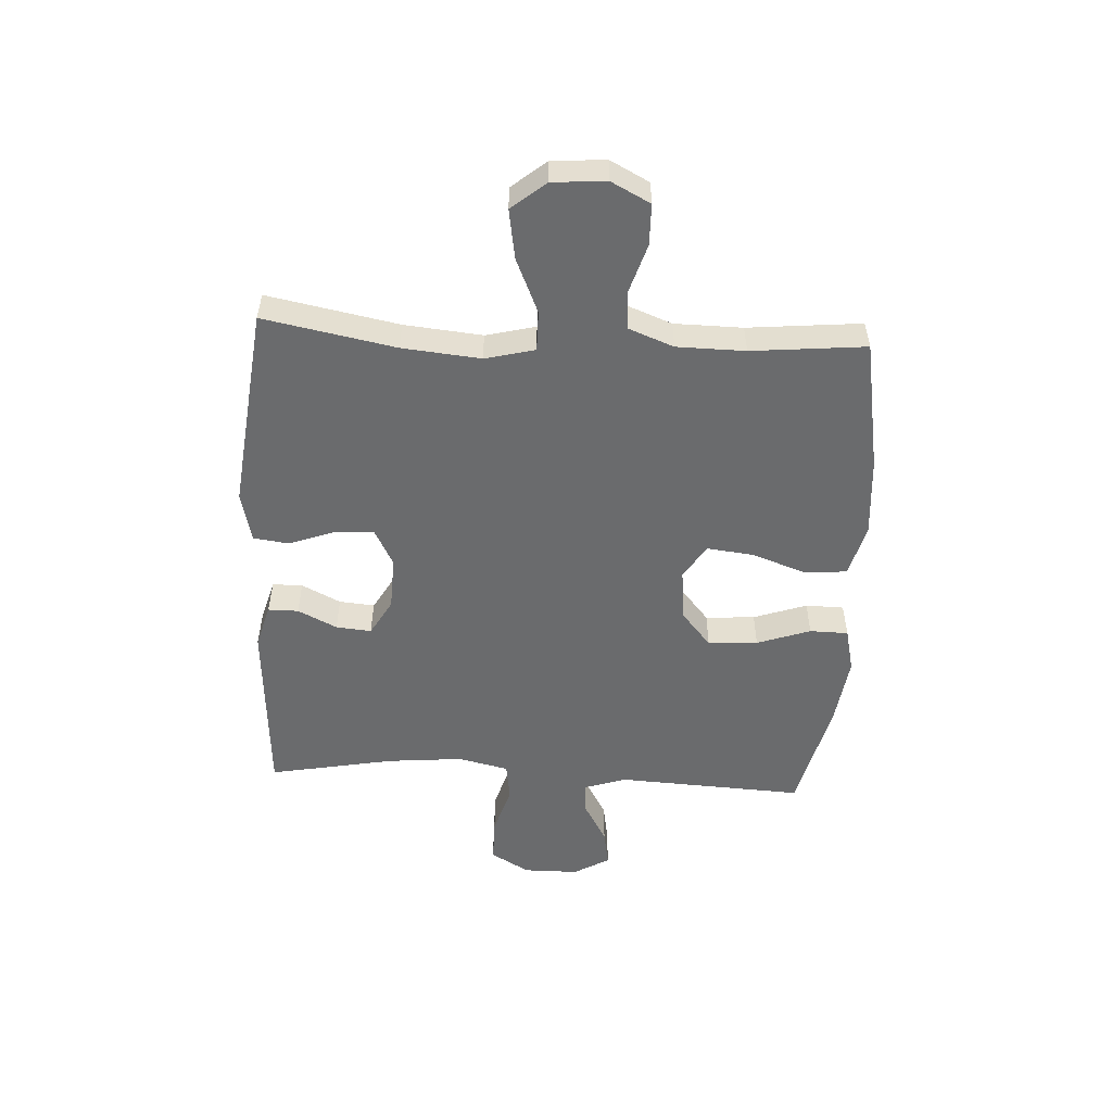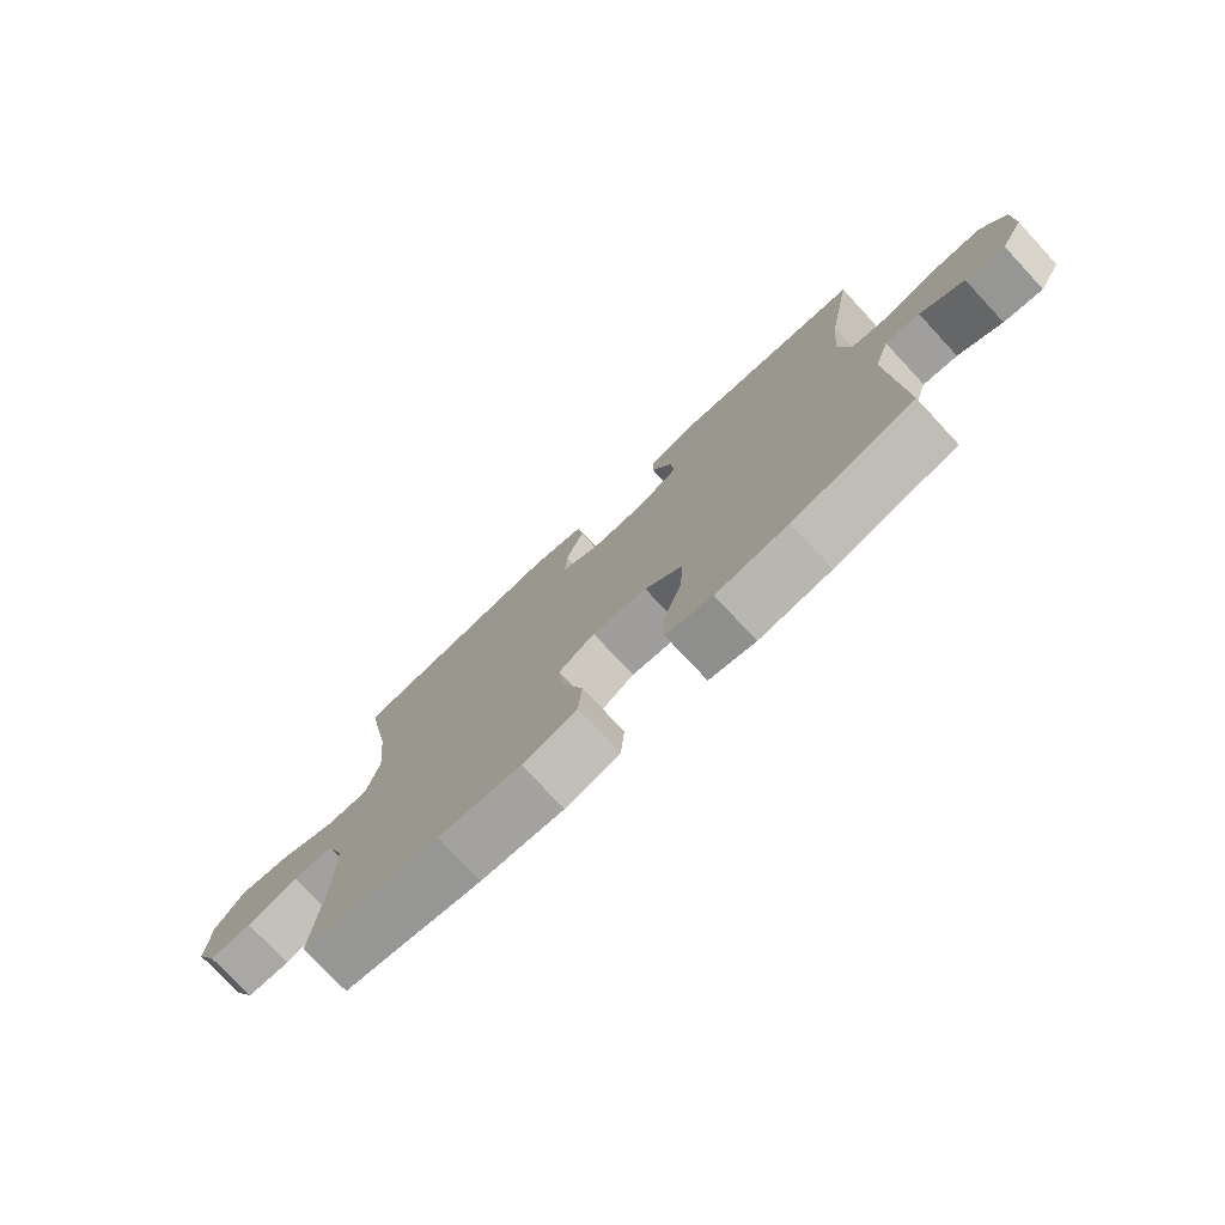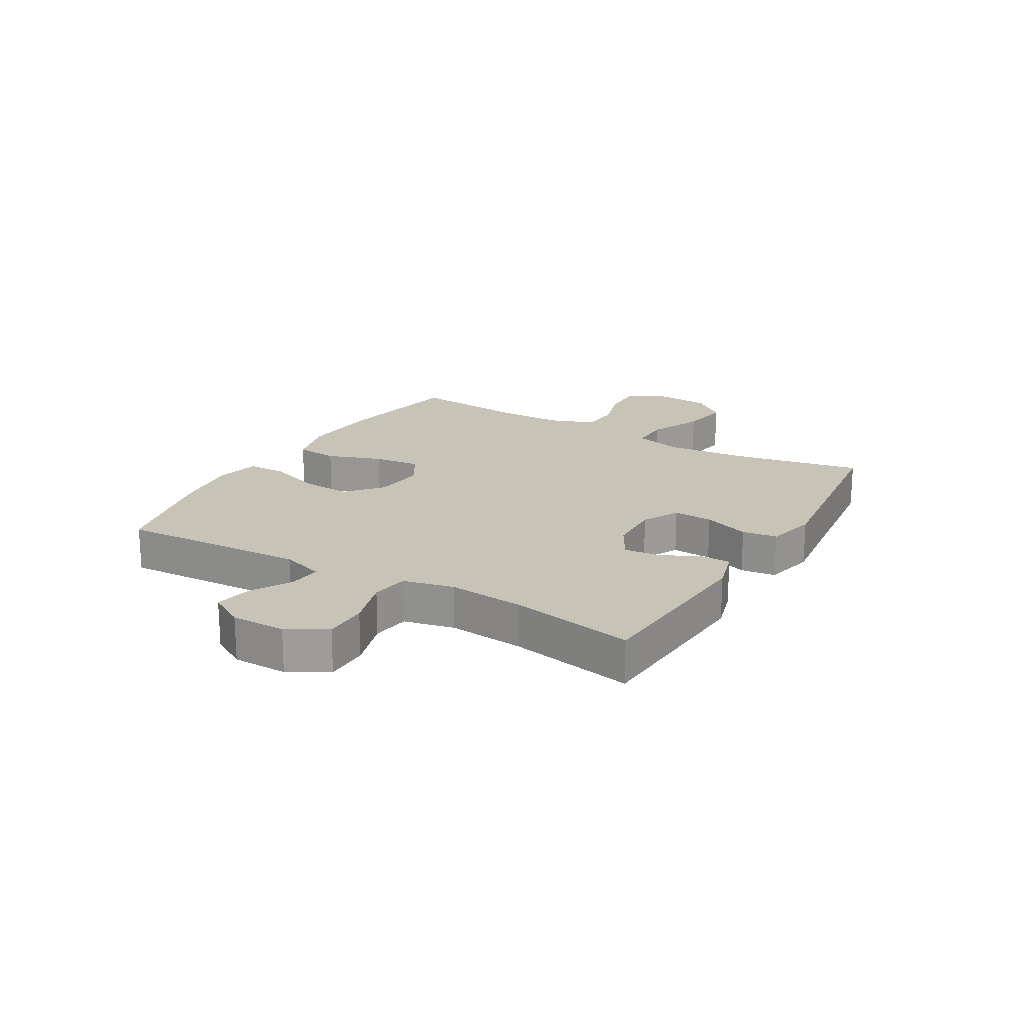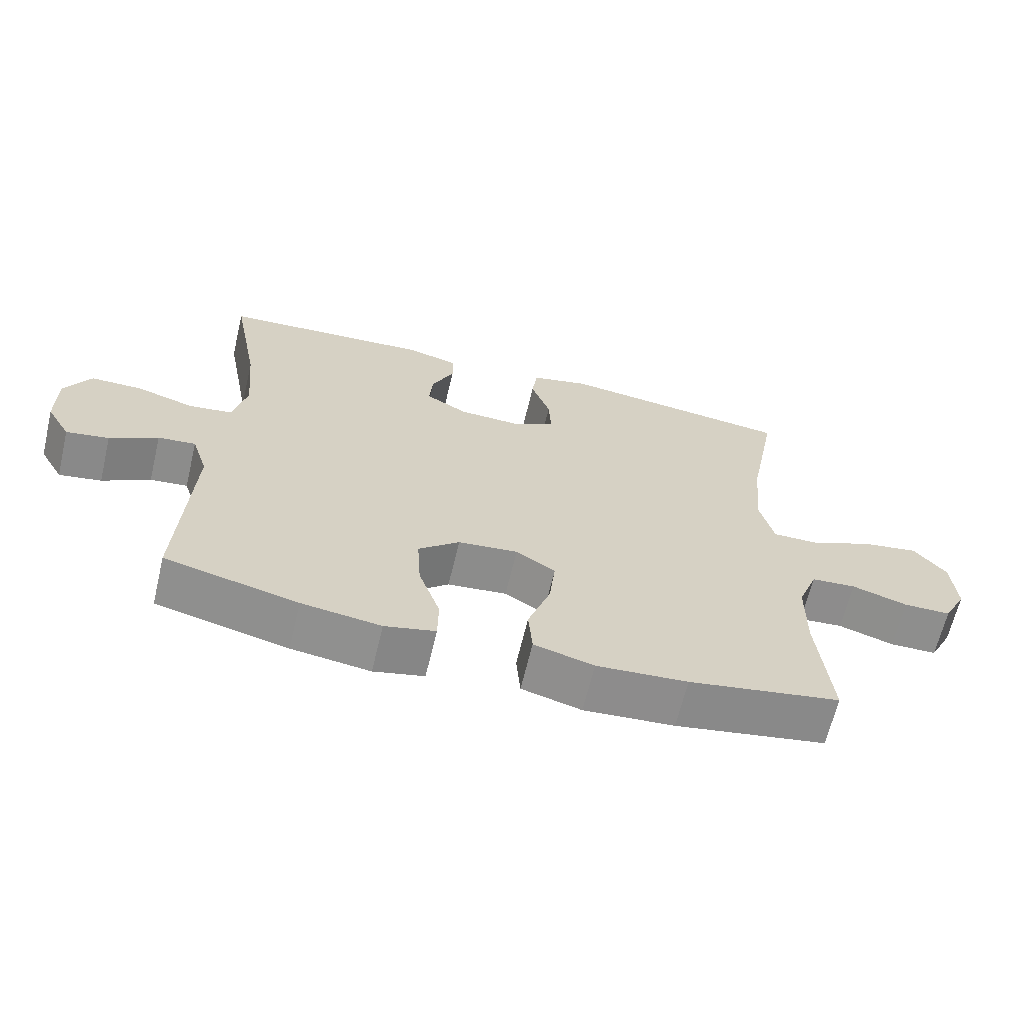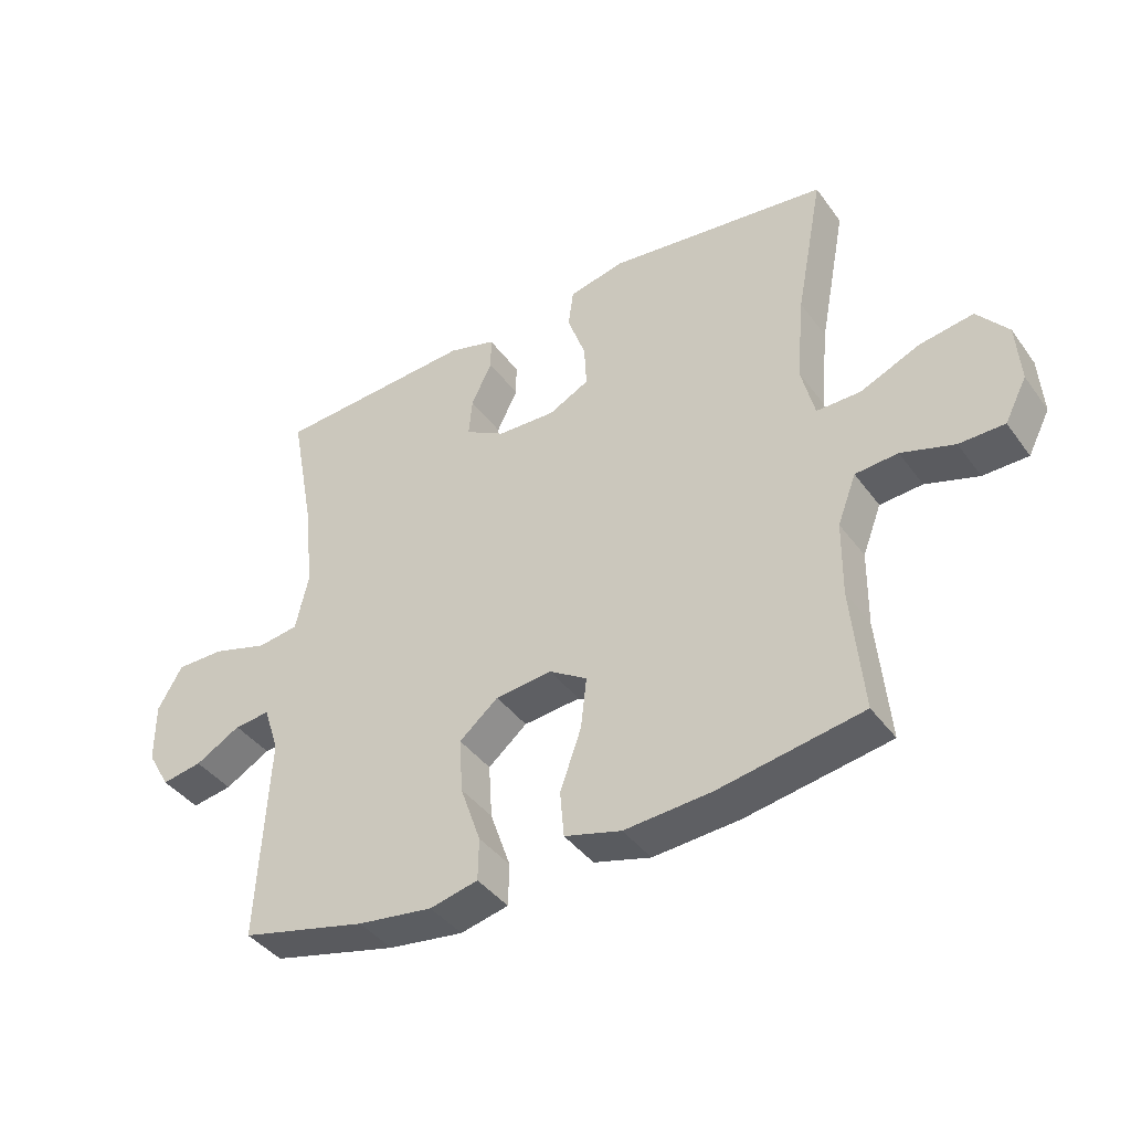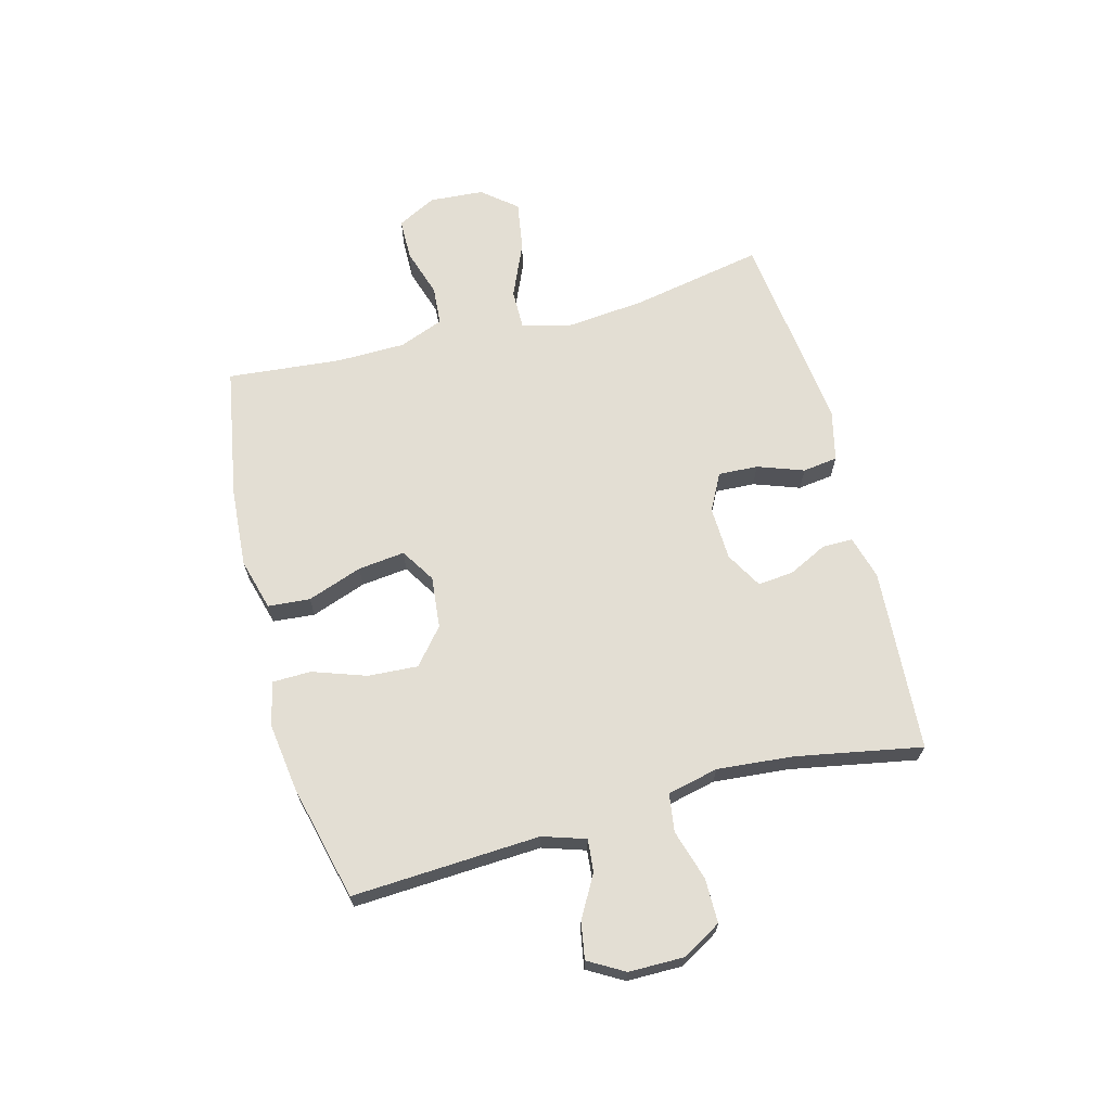
<metadata>
{"format":"obj","ext":"obj","renderer":"f3d","projection":"perspective","resolution":1024,"background":"white","views":[{"elev":-53.2,"azim":86.9,"up":"+Y"},{"elev":-75.8,"azim":-137.0,"up":"+Z"},{"elev":19.7,"azim":-59.6,"up":"+Y"},{"elev":-65.0,"azim":-13.4,"up":"+Z"},{"elev":-40.6,"azim":32.6,"up":"+Z"},{"elev":67.2,"azim":-104.9,"up":"+Y"}]}
</metadata>
<code>
o path1146
v 0.4768 0.0375 -0.2862
v 0.4783 0.0375 -0.1663
v 0.5083 0.0375 -0.08763
v 0.5767 0.0375 -0.08236
v 0.6618 0.0375 -0.1091
v 0.7342 0.0375 -0.108
v 0.7695 0.0375 -0.03956
v 0.7626 0.0375 0.05528
v 0.7131 0.0375 0.1154
v 0.6265 0.0375 0.1012
v 0.5309 0.0375 0.05955
v 0.4602 0.0375 0.05892
v 0.4387 0.0375 0.1464
v 0.4517 0.0375 0.2839
v 0.4959 0.0375 0.5153
v 0.1395 0.0375 0.5576
v 0.05062 0.0375 0.5368
v 0.04239 0.0375 0.4751
v 0.07156 0.0375 0.3943
v 0.07508 0.0375 0.3248
v 0.01029 0.0375 0.291
v -0.08377 0.0375 0.2944
v -0.1476 0.0375 0.3308
v -0.142 0.0375 0.3931
v -0.1083 0.0375 0.4619
v -0.1082 0.0375 0.5151
v -0.1846 0.0375 0.5366
v -0.506 0.0375 0.5153
v -0.4646 0.0375 0.2943
v -0.4524 0.0375 0.1612
v -0.4728 0.0375 0.07215
v -0.5392 0.0375 0.06252
v -0.6277 0.0375 0.08909
v -0.7053 0.0375 0.08903
v -0.7448 0.0375 0.02025
v -0.7443 0.0375 -0.07638
v -0.708 0.0375 -0.1392
v -0.6432 0.0375 -0.1279
v -0.5704 0.0375 -0.0867
v -0.5132 0.0375 -0.0811
v -0.4887 0.0375 -0.1566
v -0.506 0.0375 -0.4864
v -0.3037 0.0375 -0.5352
v -0.1832 0.0375 -0.5516
v -0.1059 0.0375 -0.5335
v -0.1046 0.0375 -0.4658
v -0.1372 0.0375 -0.3718
v -0.1428 0.0375 -0.2843
v -0.08029 0.0375 -0.2315
v 0.01081 0.0375 -0.2221
v 0.07107 0.0375 -0.26
v 0.06181 0.0375 -0.3421
v 0.02759 0.0375 -0.4385
v 0.03381 0.0375 -0.5125
v 0.1252 0.0375 -0.5374
v 0.2642 0.0375 -0.5271
v 0.4959 0.0375 -0.4864
v 0.4768 -0.0375 -0.2862
v 0.4783 -0.0375 -0.1663
v 0.5083 -0.0375 -0.08763
v 0.5767 -0.0375 -0.08236
v 0.6618 -0.0375 -0.1091
v 0.7342 -0.0375 -0.108
v 0.7695 -0.0375 -0.03956
v 0.7626 -0.0375 0.05528
v 0.7131 -0.0375 0.1154
v 0.6265 -0.0375 0.1012
v 0.5309 -0.0375 0.05955
v 0.4602 -0.0375 0.05892
v 0.4387 -0.0375 0.1464
v 0.4517 -0.0375 0.2839
v 0.4959 -0.0375 0.5153
v 0.1395 -0.0375 0.5576
v 0.05062 -0.0375 0.5368
v 0.04239 -0.0375 0.4751
v 0.07156 -0.0375 0.3943
v 0.07508 -0.0375 0.3248
v 0.01029 -0.0375 0.291
v -0.08377 -0.0375 0.2944
v -0.1476 -0.0375 0.3308
v -0.142 -0.0375 0.3931
v -0.1083 -0.0375 0.4619
v -0.1082 -0.0375 0.5151
v -0.1846 -0.0375 0.5366
v -0.506 -0.0375 0.5153
v -0.4646 -0.0375 0.2943
v -0.4524 -0.0375 0.1612
v -0.4728 -0.0375 0.07215
v -0.5392 -0.0375 0.06252
v -0.6277 -0.0375 0.08909
v -0.7053 -0.0375 0.08903
v -0.7448 -0.0375 0.02025
v -0.7443 -0.0375 -0.07638
v -0.708 -0.0375 -0.1392
v -0.6432 -0.0375 -0.1279
v -0.5704 -0.0375 -0.0867
v -0.5132 -0.0375 -0.0811
v -0.4887 -0.0375 -0.1566
v -0.506 -0.0375 -0.4864
v -0.3037 -0.0375 -0.5352
v -0.1832 -0.0375 -0.5516
v -0.1059 -0.0375 -0.5335
v -0.1046 -0.0375 -0.4658
v -0.1372 -0.0375 -0.3718
v -0.1428 -0.0375 -0.2843
v -0.08029 -0.0375 -0.2315
v 0.01081 -0.0375 -0.2221
v 0.07107 -0.0375 -0.26
v 0.06181 -0.0375 -0.3421
v 0.02759 -0.0375 -0.4385
v 0.03381 -0.0375 -0.5125
v 0.1252 -0.0375 -0.5374
v 0.2642 -0.0375 -0.5271
v 0.4959 -0.0375 -0.4864
v -0.3037 0.0375 -0.5352
v -0.1832 0.0375 -0.5516
v -0.1059 0.0375 -0.5335
v -0.1059 0.0375 -0.5335
v 0.03381 0.0375 -0.5125
v 0.03381 0.0375 -0.5125
v 0.1252 0.0375 -0.5374
v 0.2642 0.0375 -0.5271
v -0.1046 0.0375 -0.4658
v 0.02759 0.0375 -0.4385
v -0.506 0.0375 -0.4864
v -0.506 0.0375 -0.4864
v 0.4959 0.0375 -0.4864
v 0.4959 0.0375 -0.4864
v -0.1372 0.0375 -0.3718
v 0.06181 0.0375 -0.3421
v 0.4768 0.0375 -0.2862
v -0.1428 0.0375 -0.2843
v 0.07107 0.0375 -0.26
v 0.07107 0.0375 -0.26
v 0.4783 0.0375 -0.1663
v -0.08029 0.0375 -0.2315
v -0.4887 0.0375 -0.1566
v 0.01081 0.0375 -0.2221
v 0.5083 0.0375 -0.08763
v 0.5083 0.0375 -0.08763
v -0.5132 0.0375 -0.0811
v -0.5132 0.0375 -0.0811
v -0.7443 0.0375 -0.07638
v -0.708 0.0375 -0.1392
v -0.708 0.0375 -0.1392
v -0.6432 0.0375 -0.1279
v -0.5704 0.0375 -0.0867
v 0.5767 0.0375 -0.08236
v 0.6618 0.0375 -0.1091
v 0.7342 0.0375 -0.108
v 0.7342 0.0375 -0.108
v 0.7695 0.0375 -0.03956
v -0.7448 0.0375 0.02025
v 0.7626 0.0375 0.05528
v -0.7053 0.0375 0.08903
v 0.5309 0.0375 0.05955
v 0.4602 0.0375 0.05892
v 0.4602 0.0375 0.05892
v 0.7131 0.0375 0.1154
v 0.4387 0.0375 0.1464
v 0.6265 0.0375 0.1012
v -0.6277 0.0375 0.08909
v -0.5392 0.0375 0.06252
v -0.4728 0.0375 0.07215
v -0.4728 0.0375 0.07215
v -0.4524 0.0375 0.1612
v 0.4517 0.0375 0.2839
v -0.4646 0.0375 0.2943
v 0.01029 0.0375 0.291
v -0.08377 0.0375 0.2944
v 0.07508 0.0375 0.3248
v 0.07508 0.0375 0.3248
v -0.1476 0.0375 0.3308
v -0.1476 0.0375 0.3308
v 0.07156 0.0375 0.3943
v -0.142 0.0375 0.3931
v -0.1083 0.0375 0.4619
v 0.04239 0.0375 0.4751
v -0.506 0.0375 0.5153
v -0.506 0.0375 0.5153
v -0.1082 0.0375 0.5151
v -0.1082 0.0375 0.5151
v 0.05062 0.0375 0.5368
v 0.05062 0.0375 0.5368
v 0.4959 0.0375 0.5153
v 0.4959 0.0375 0.5153
v -0.1846 0.0375 0.5366
v 0.1395 0.0375 0.5576
v -0.3037 -0.0375 -0.5352
v -0.1832 -0.0375 -0.5516
v -0.1059 -0.0375 -0.5335
v -0.1059 -0.0375 -0.5335
v 0.03381 -0.0375 -0.5125
v 0.03381 -0.0375 -0.5125
v 0.1252 -0.0375 -0.5374
v 0.2642 -0.0375 -0.5271
v -0.1046 -0.0375 -0.4658
v 0.02759 -0.0375 -0.4385
v -0.506 -0.0375 -0.4864
v -0.506 -0.0375 -0.4864
v 0.4959 -0.0375 -0.4864
v 0.4959 -0.0375 -0.4864
v -0.1372 -0.0375 -0.3718
v 0.06181 -0.0375 -0.3421
v 0.4768 -0.0375 -0.2862
v -0.1428 -0.0375 -0.2843
v 0.07107 -0.0375 -0.26
v 0.07107 -0.0375 -0.26
v 0.4783 -0.0375 -0.1663
v -0.08029 -0.0375 -0.2315
v -0.4887 -0.0375 -0.1566
v 0.01081 -0.0375 -0.2221
v 0.5083 -0.0375 -0.08763
v 0.5083 -0.0375 -0.08763
v -0.5132 -0.0375 -0.0811
v -0.5132 -0.0375 -0.0811
v -0.7443 -0.0375 -0.07638
v -0.708 -0.0375 -0.1392
v -0.708 -0.0375 -0.1392
v -0.6432 -0.0375 -0.1279
v -0.5704 -0.0375 -0.0867
v 0.5767 -0.0375 -0.08236
v 0.6618 -0.0375 -0.1091
v 0.7342 -0.0375 -0.108
v 0.7342 -0.0375 -0.108
v 0.7695 -0.0375 -0.03956
v -0.7448 -0.0375 0.02025
v 0.7626 -0.0375 0.05528
v -0.7053 -0.0375 0.08903
v 0.5309 -0.0375 0.05955
v 0.4602 -0.0375 0.05892
v 0.4602 -0.0375 0.05892
v 0.7131 -0.0375 0.1154
v 0.4387 -0.0375 0.1464
v 0.6265 -0.0375 0.1012
v -0.6277 -0.0375 0.08909
v -0.5392 -0.0375 0.06252
v -0.4728 -0.0375 0.07215
v -0.4728 -0.0375 0.07215
v -0.4524 -0.0375 0.1612
v 0.4517 -0.0375 0.2839
v -0.4646 -0.0375 0.2943
v 0.01029 -0.0375 0.291
v -0.08377 -0.0375 0.2944
v 0.07508 -0.0375 0.3248
v 0.07508 -0.0375 0.3248
v -0.1476 -0.0375 0.3308
v -0.1476 -0.0375 0.3308
v 0.07156 -0.0375 0.3943
v -0.142 -0.0375 0.3931
v -0.1083 -0.0375 0.4619
v 0.04239 -0.0375 0.4751
v -0.506 -0.0375 0.5153
v -0.506 -0.0375 0.5153
v -0.1082 -0.0375 0.5151
v -0.1082 -0.0375 0.5151
v 0.05062 -0.0375 0.5368
v 0.05062 -0.0375 0.5368
v 0.4959 -0.0375 0.5153
v 0.4959 -0.0375 0.5153
v -0.1846 -0.0375 0.5366
v 0.1395 -0.0375 0.5576
f 257 252 262
f 244 210 212
f 262 241 259
f 249 245 241
f 206 189 203
f 245 243 234
f 203 190 197
f 242 261 253
f 243 212 234
f 249 262 252
f 227 220 221
f 211 210 238
f 244 212 243
f 230 213 222
f 195 198 193
f 226 235 223
f 211 238 215
f 196 204 195
f 240 247 242
f 229 227 236
f 190 203 189
f 196 207 204
f 226 223 224
f 215 237 221
f 220 217 218
f 217 220 227
f 210 244 238
f 227 221 236
f 262 249 241
f 222 223 235
f 241 245 234
f 204 198 195
f 237 215 238
f 234 212 231
f 189 211 199
f 206 210 211
f 205 207 196
f 261 242 250
f 238 244 240
f 235 228 233
f 236 221 237
f 205 196 201
f 189 206 211
f 191 197 190
f 231 207 209
f 231 209 213
f 251 261 250
f 247 240 244
f 250 242 247
f 209 207 205
f 212 207 231
f 255 261 251
f 230 222 235
f 231 213 230
f 235 226 228
f 43 44 101 100
f 44 118 192 101
f 120 55 112 194
f 55 56 113 112
f 45 46 103 102
f 53 54 111 110
f 126 43 100 200
f 56 128 202 113
f 46 47 104 103
f 52 53 110 109
f 57 1 58 114
f 47 48 105 104
f 134 52 109 208
f 1 2 59 58
f 48 49 106 105
f 41 42 99 98
f 50 51 108 107
f 49 50 107 106
f 2 140 214 59
f 142 41 98 216
f 36 145 219 93
f 37 38 95 94
f 38 39 96 95
f 4 5 62 61
f 5 151 225 62
f 6 7 64 63
f 3 4 61 60
f 39 40 97 96
f 35 36 93 92
f 7 8 65 64
f 34 35 92 91
f 11 158 232 68
f 8 9 66 65
f 12 13 70 69
f 10 11 68 67
f 9 10 67 66
f 33 34 91 90
f 32 33 90 89
f 165 32 89 239
f 30 31 88 87
f 13 14 71 70
f 29 30 87 86
f 21 22 79 78
f 172 21 78 246
f 22 174 248 79
f 19 20 77 76
f 23 24 81 80
f 24 25 82 81
f 18 19 76 75
f 180 29 86 254
f 25 182 256 82
f 184 18 75 258
f 14 186 260 71
f 26 27 84 83
f 27 28 85 84
f 16 17 74 73
f 15 16 73 72
f 183 188 178
f 170 138 136
f 188 185 167
f 175 167 171
f 132 129 115
f 171 160 169
f 129 123 116
f 168 179 187
f 169 160 138
f 175 178 188
f 153 147 146
f 137 164 136
f 170 169 138
f 156 148 139
f 121 119 124
f 152 149 161
f 137 141 164
f 122 121 130
f 166 168 173
f 155 162 153
f 116 115 129
f 122 130 133
f 152 150 149
f 141 147 163
f 146 144 143
f 143 153 146
f 136 164 170
f 153 162 147
f 188 167 175
f 148 161 149
f 167 160 171
f 130 121 124
f 163 164 141
f 160 157 138
f 115 125 137
f 132 137 136
f 131 122 133
f 187 176 168
f 164 166 170
f 161 159 154
f 162 163 147
f 131 127 122
f 115 137 132
f 117 116 123
f 157 135 133
f 157 139 135
f 177 176 187
f 173 170 166
f 176 173 168
f 135 131 133
f 138 157 133
f 181 177 187
f 156 161 148
f 157 156 139
f 161 154 152

</code>
